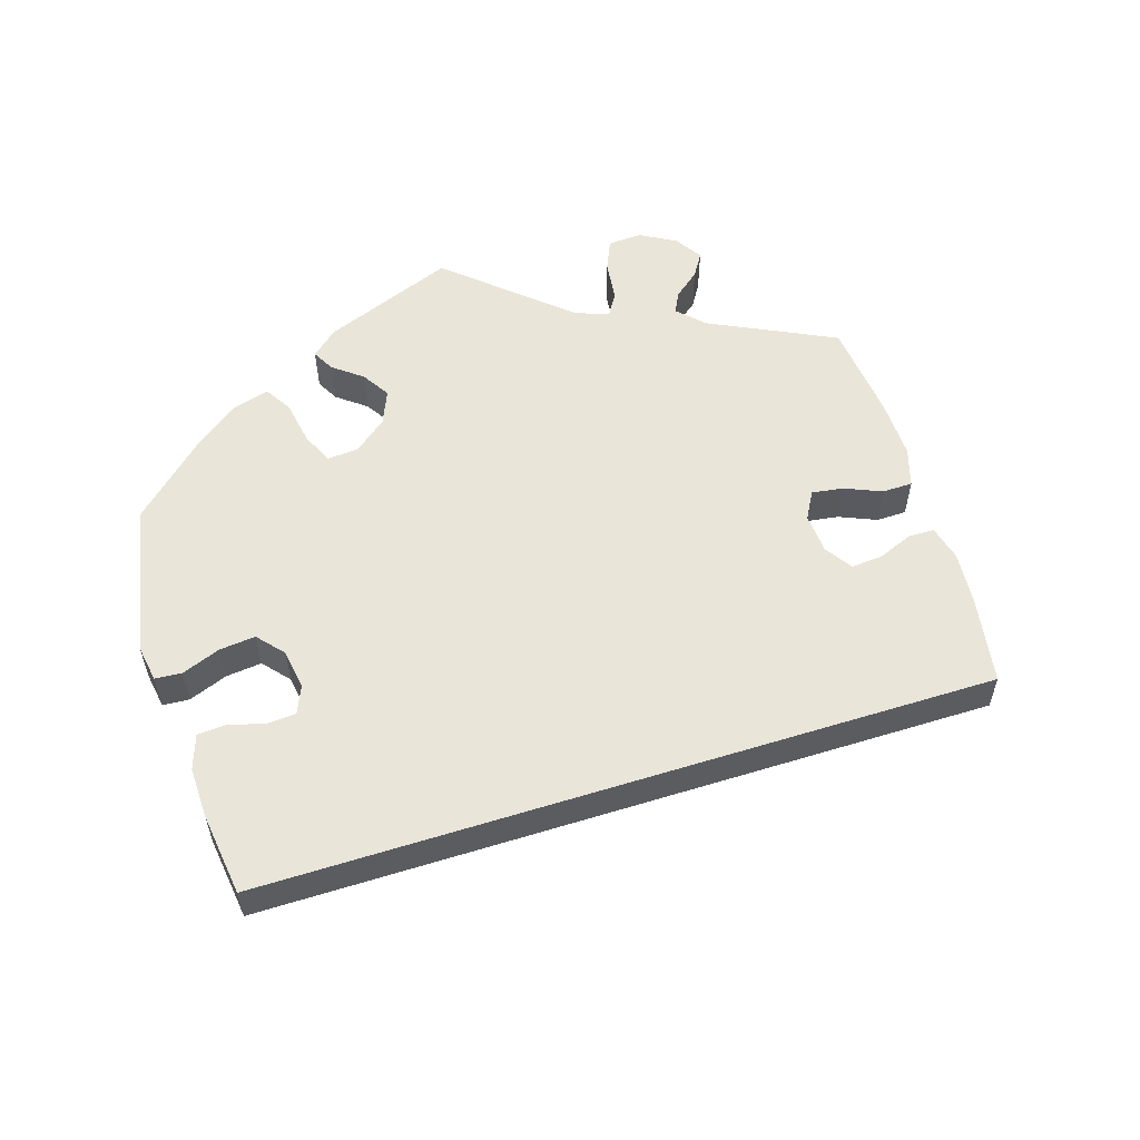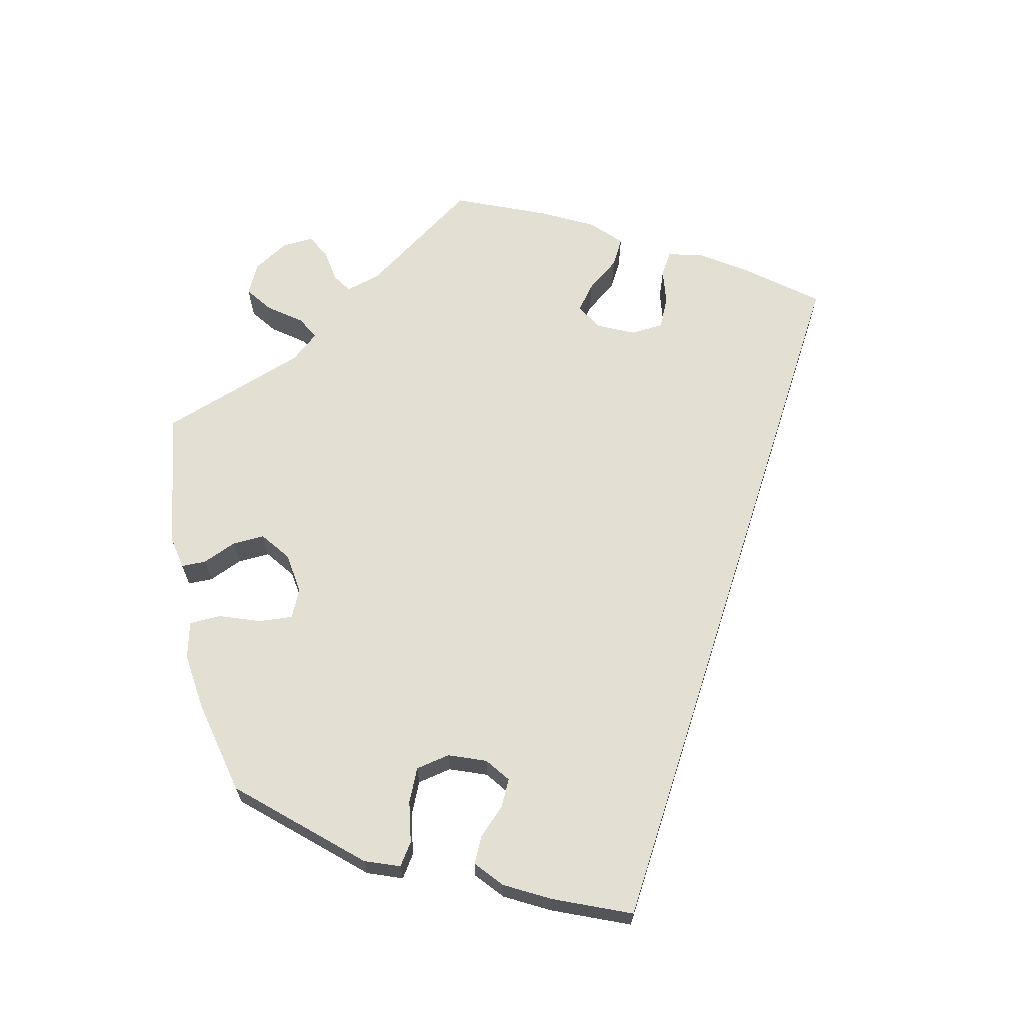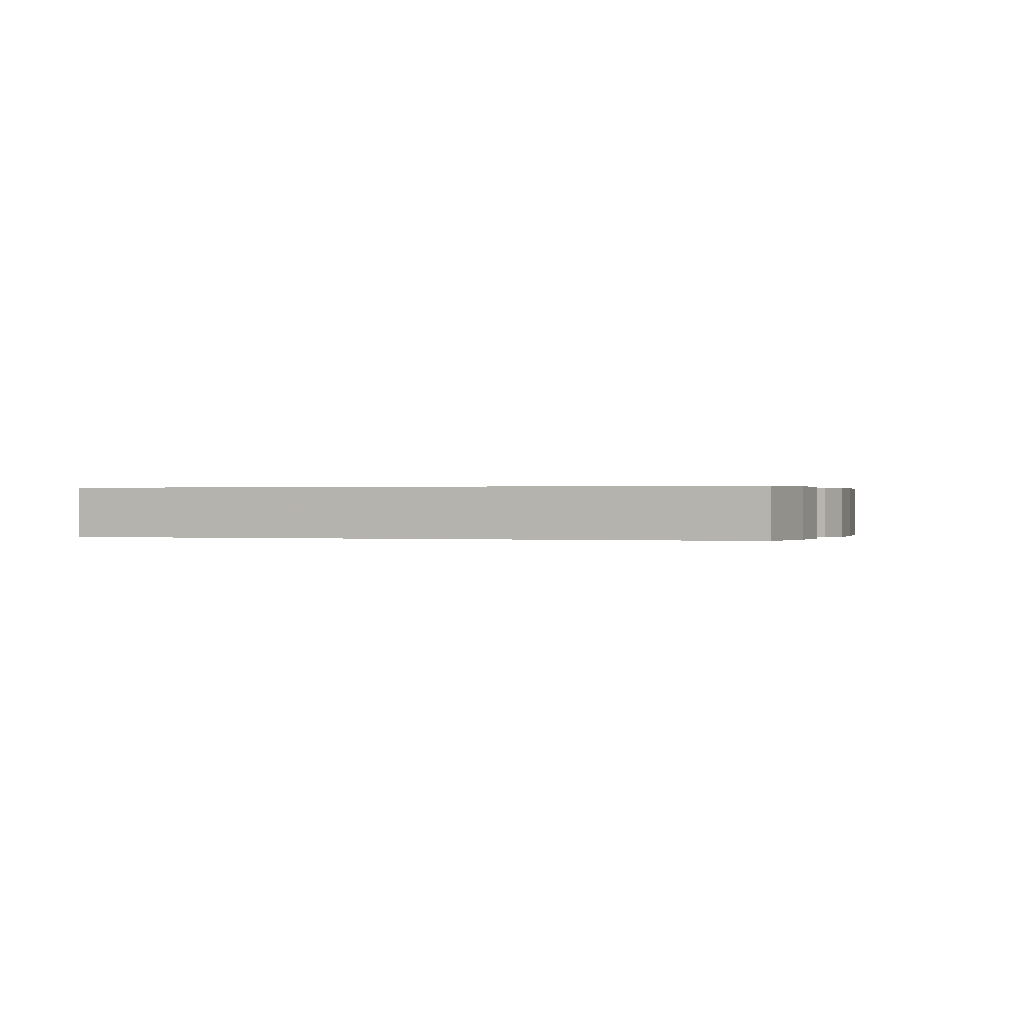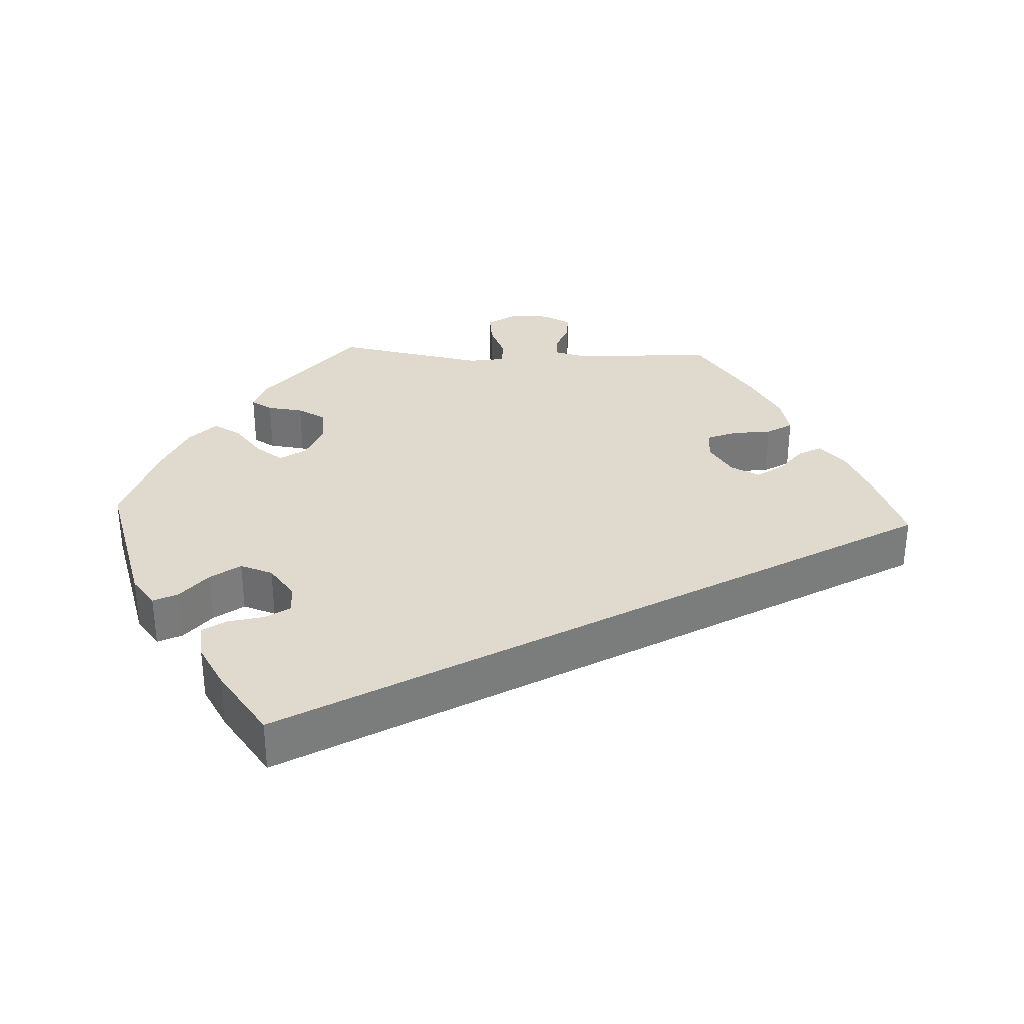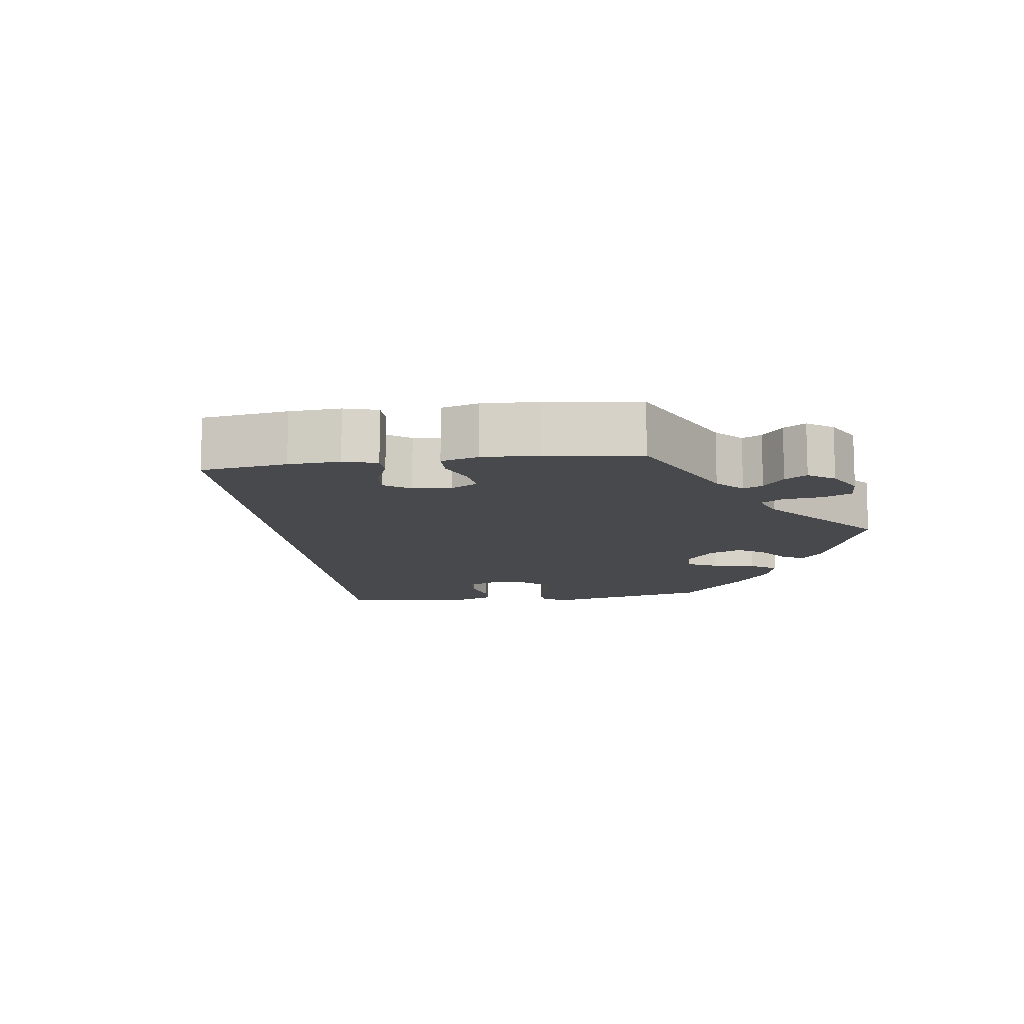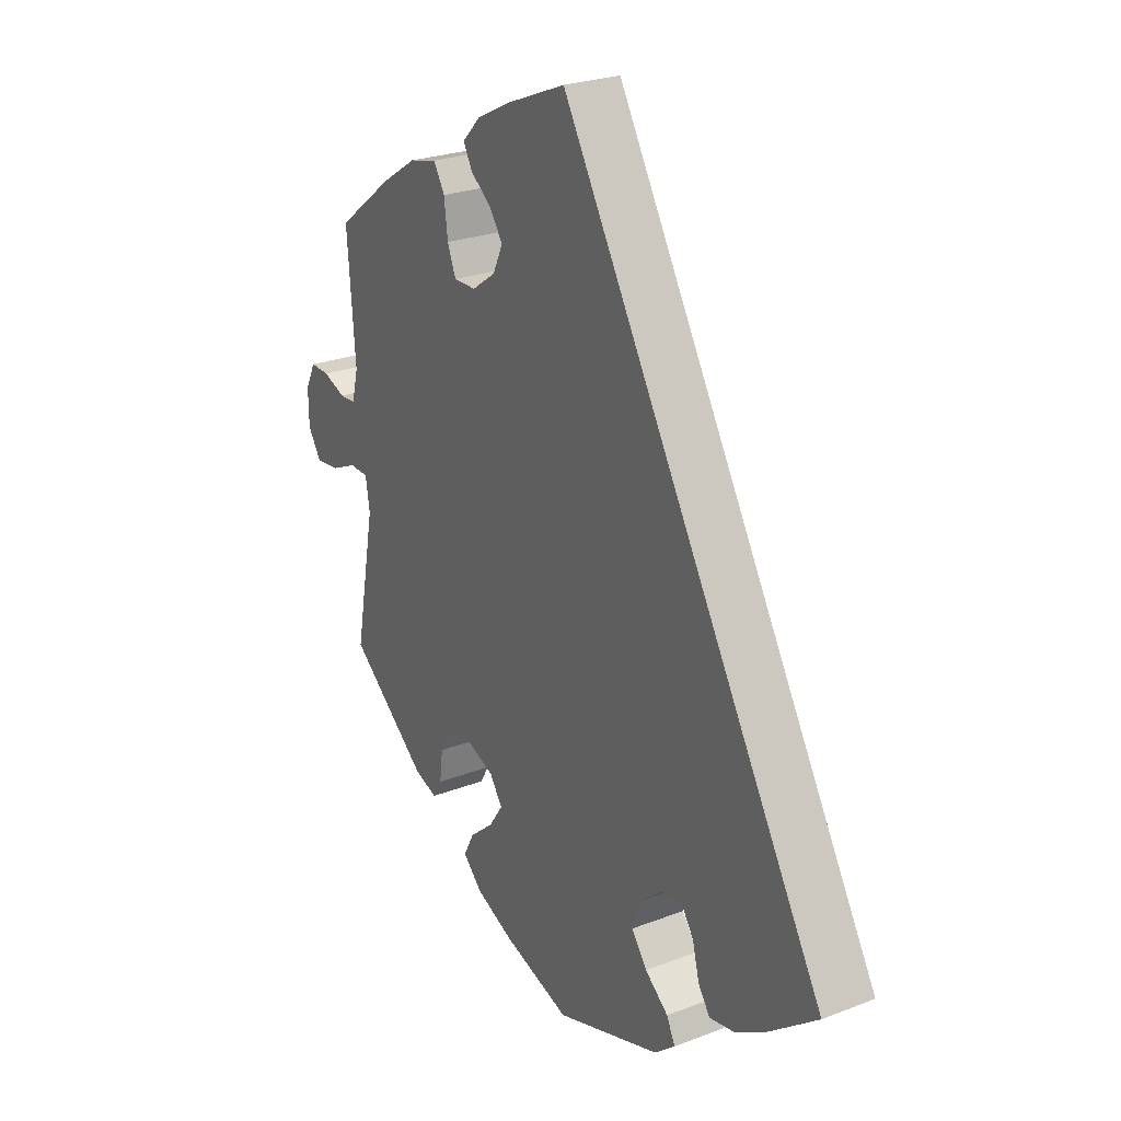
<metadata>
{"format":"obj","ext":"obj","renderer":"f3d","projection":"perspective","resolution":1024,"background":"white","views":[{"elev":57.9,"azim":-77.3,"up":"+Y"},{"elev":66.7,"azim":-132.3,"up":"+Y"},{"elev":0.2,"azim":-40.4,"up":"+Y"},{"elev":32.9,"azim":-87.4,"up":"+Y"},{"elev":-12.2,"azim":37.8,"up":"+Y"},{"elev":25.2,"azim":-122.0,"up":"+Z"}]}
</metadata>
<code>
v 0 0.07 0.578
v 0.111 0.07 0.533
v 0.175 0.07 0.501
v 0.209 0.07 0.466
v 0.192 0.07 0.435
v 0.153 0.07 0.405
v 0.128 0.07 0.369
v 0.147 0.07 0.329
v 0.191 0.07 0.298
v 0.233 0.07 0.297
v 0.249 0.07 0.337
v 0.256 0.07 0.391
v 0.277 0.07 0.426
v 0.329 0.07 0.413
v 0.395 0.07 0.371
v 0.501 0.07 0.29
v 0.486 0.07 0.103
v 0.498 0.07 0.056
v 0.528 0.07 0.054
v 0.57 0.07 0.07
v 0.606 0.07 0.071
v 0.625 0.07 0.032
v 0.624 0.07 -0.023
v 0.599 0.07 -0.061
v 0.556 0.07 -0.056
v 0.506 0.07 -0.034
v 0.471 0.07 -0.035
v 0.463 0.07 -0.083
v 0.501 0.07 -0.288
v 0.354 0.07 -0.408
v 0.311 0.07 -0.423
v 0.294 0.07 -0.394
v 0.288 0.07 -0.345
v 0.268 0.07 -0.306
v 0.219 0.07 -0.3
v 0.167 0.07 -0.321
v 0.143 0.07 -0.356
v 0.169 0.07 -0.394
v 0.214 0.07 -0.432
v 0.234 0.07 -0.47
v 0.197 0.07 -0.506
v 0.126 0.07 -0.537
v 0 0.07 -0.577
v -0.199 0.07 -0.512
v -0.238 0.07 -0.48
v -0.222 0.07 -0.447
v -0.178 0.07 -0.411
v -0.149 0.07 -0.371
v -0.164 0.07 -0.326
v -0.206 0.07 -0.292
v -0.247 0.07 -0.287
v -0.269 0.07 -0.32
v -0.282 0.07 -0.37
v -0.304 0.07 -0.402
v -0.352 0.07 -0.393
v -0.411 0.07 -0.357
v -0.501 0.07 -0.288
v 0 0 0.578
v 0.111 0 0.533
v 0.175 0 0.501
v 0.209 0 0.466
v 0.192 0 0.435
v 0.153 0 0.405
v 0.128 0 0.369
v 0.147 0 0.329
v 0.191 0 0.298
v 0.233 0 0.297
v 0.249 0 0.337
v 0.256 0 0.391
v 0.277 0 0.426
v 0.329 0 0.413
v 0.395 0 0.371
v 0.501 0 0.29
v 0.486 0 0.103
v 0.498 0 0.056
v 0.528 0 0.054
v 0.57 0 0.07
v 0.606 0 0.071
v 0.625 0 0.032
v 0.624 0 -0.023
v 0.599 0 -0.061
v 0.556 0 -0.056
v 0.506 0 -0.034
v 0.471 0 -0.035
v 0.463 0 -0.083
v 0.501 0 -0.288
v 0.354 0 -0.408
v 0.311 0 -0.423
v 0.294 0 -0.394
v 0.288 0 -0.345
v 0.268 0 -0.306
v 0.219 0 -0.3
v 0.167 0 -0.321
v 0.143 0 -0.356
v 0.169 0 -0.394
v 0.214 0 -0.432
v 0.234 0 -0.47
v 0.197 0 -0.506
v 0.126 0 -0.537
v 0 0 -0.577
v -0.199 0 -0.512
v -0.238 0 -0.48
v -0.222 0 -0.447
v -0.178 0 -0.411
v -0.149 0 -0.371
v -0.164 0 -0.326
v -0.206 0 -0.292
v -0.247 0 -0.287
v -0.269 0 -0.32
v -0.282 0 -0.37
v -0.304 0 -0.402
v -0.352 0 -0.393
v -0.411 0 -0.357
v -0.501 0 -0.288
f 52 53 54 55
f 51 52 55 56
f 44 45 46 47
f 44 47 48
f 43 44 48
f 42 43 48 49
f 38 39 40 41
f 37 38 41 42
f 30 31 32 33
f 28 29 30 33
f 27 28 33 34
f 23 24 25 26
f 23 26 27
f 22 23 27
f 19 20 21 22
f 18 19 22 27
f 17 18 27 34
f 11 12 13 14
f 10 11 14 15
f 3 4 5 6
f 3 6 7
f 2 3 7
f 1 2 7
f 51 56 57 1
f 37 42 49 50
f 36 37 50
f 35 36 50 51
f 16 17 34 35
f 10 15 16 35
f 9 10 35 51
f 8 9 51
f 1 7 8 51
f 112 111 110 109
f 113 112 109 108
f 104 103 102 101
f 105 104 101
f 105 101 100
f 106 105 100 99
f 98 97 96 95
f 99 98 95 94
f 90 89 88 87
f 90 87 86 85
f 91 90 85 84
f 83 82 81 80
f 84 83 80
f 84 80 79
f 79 78 77 76
f 84 79 76 75
f 91 84 75 74
f 71 70 69 68
f 72 71 68 67
f 63 62 61 60
f 64 63 60
f 64 60 59
f 64 59 58
f 58 114 113 108
f 107 106 99 94
f 107 94 93
f 108 107 93 92
f 92 91 74 73
f 92 73 72 67
f 108 92 67 66
f 108 66 65
f 108 65 64 58
f 1 58 59 2
f 2 59 60 3
f 3 60 61 4
f 4 61 62 5
f 5 62 63 6
f 6 63 64 7
f 7 64 65 8
f 8 65 66 9
f 9 66 67 10
f 10 67 68 11
f 11 68 69 12
f 12 69 70 13
f 13 70 71 14
f 14 71 72 15
f 15 72 73 16
f 16 73 74 17
f 17 74 75 18
f 18 75 76 19
f 19 76 77 20
f 20 77 78 21
f 21 78 79 22
f 22 79 80 23
f 23 80 81 24
f 24 81 82 25
f 25 82 83 26
f 26 83 84 27
f 27 84 85 28
f 28 85 86 29
f 29 86 87 30
f 30 87 88 31
f 31 88 89 32
f 32 89 90 33
f 33 90 91 34
f 34 91 92 35
f 35 92 93 36
f 36 93 94 37
f 37 94 95 38
f 38 95 96 39
f 39 96 97 40
f 40 97 98 41
f 41 98 99 42
f 42 99 100 43
f 43 100 101 44
f 44 101 102 45
f 45 102 103 46
f 46 103 104 47
f 47 104 105 48
f 48 105 106 49
f 49 106 107 50
f 50 107 108 51
f 51 108 109 52
f 52 109 110 53
f 53 110 111 54
f 54 111 112 55
f 55 112 113 56
f 56 113 114 57
f 57 114 58 1

</code>
